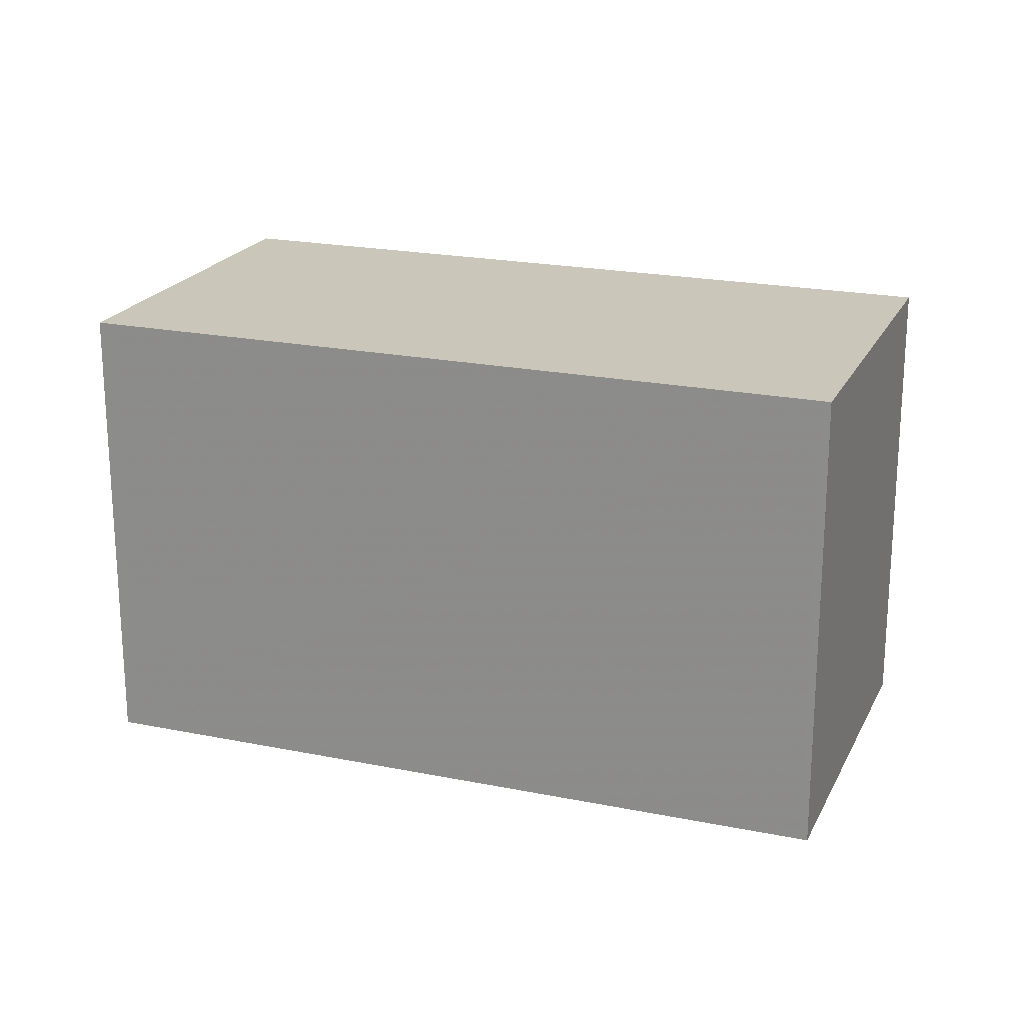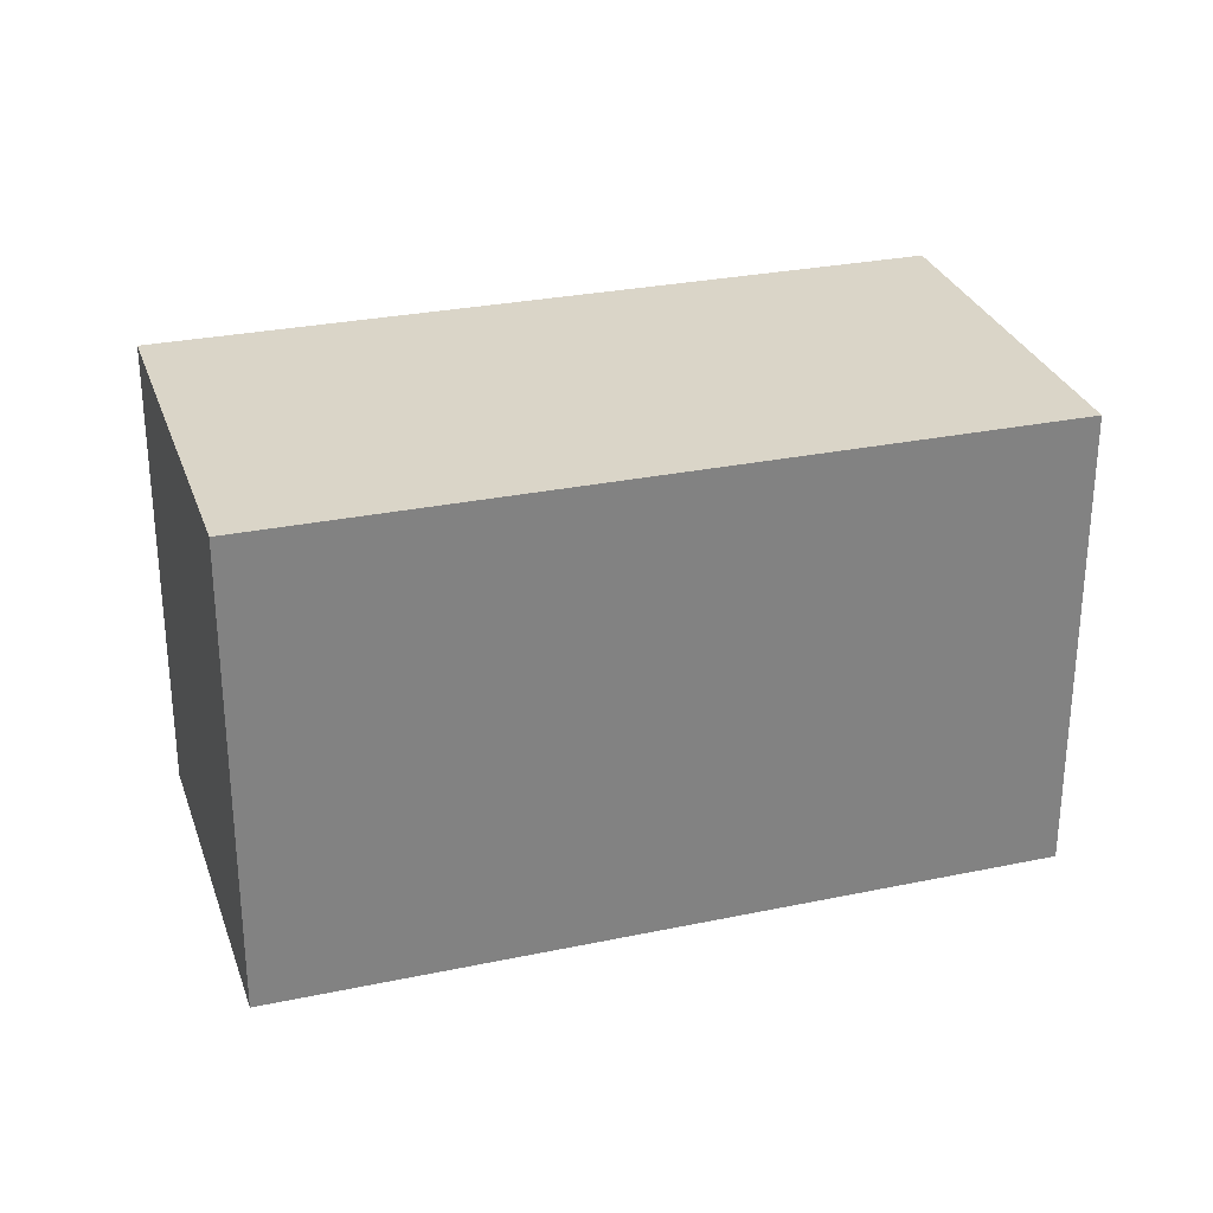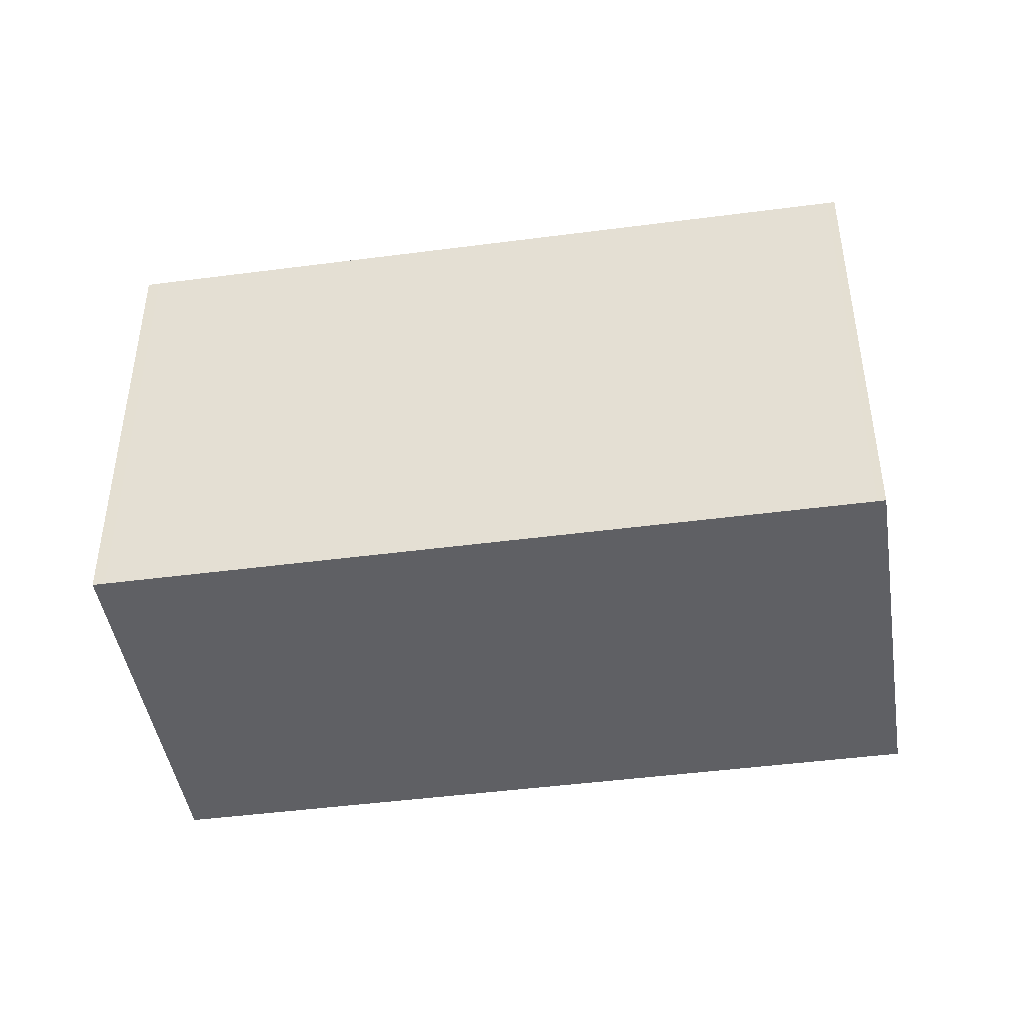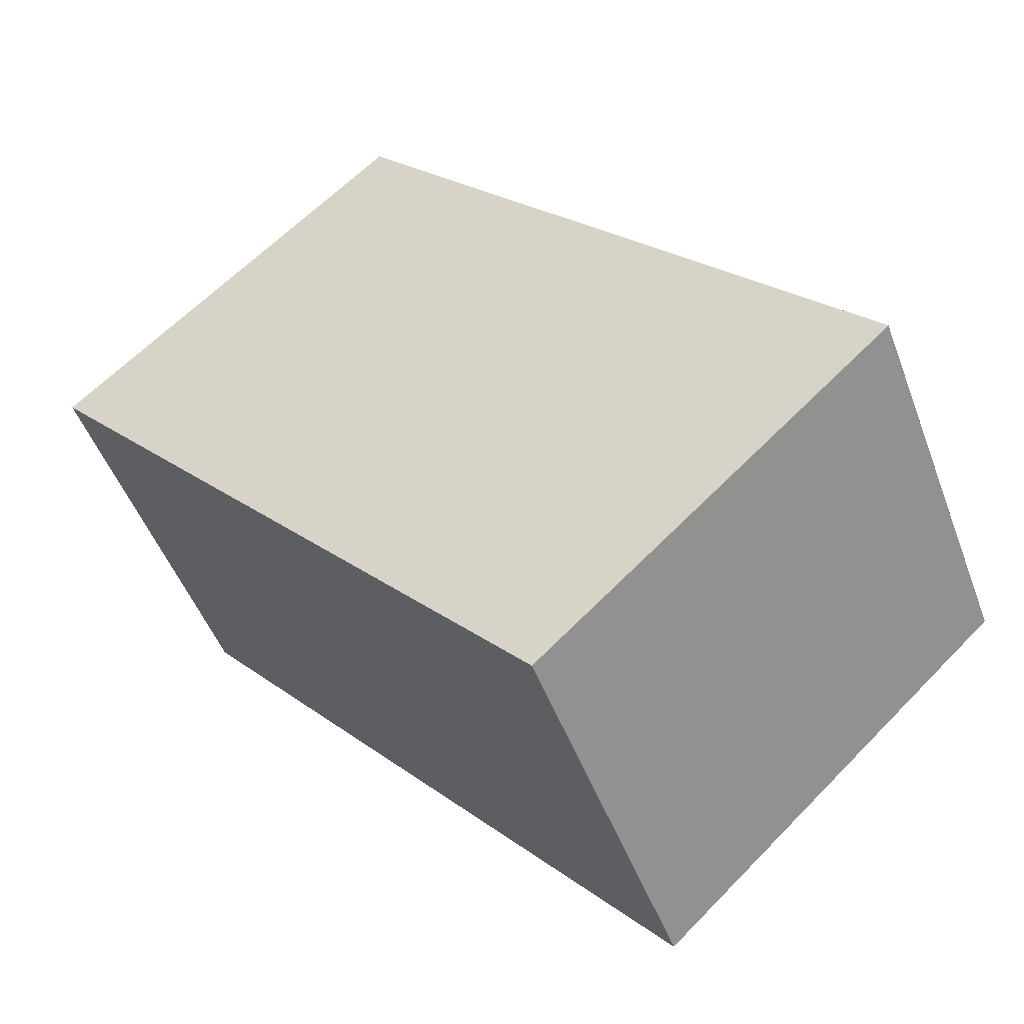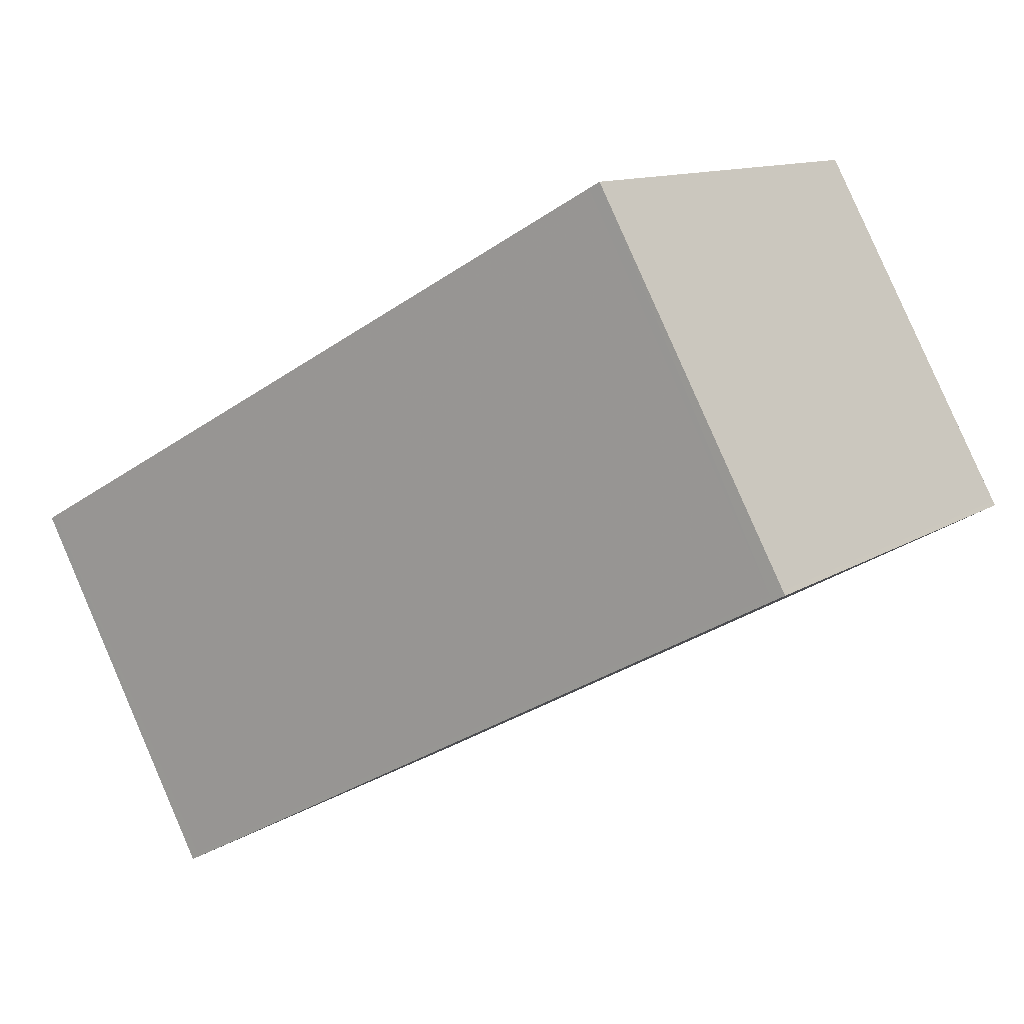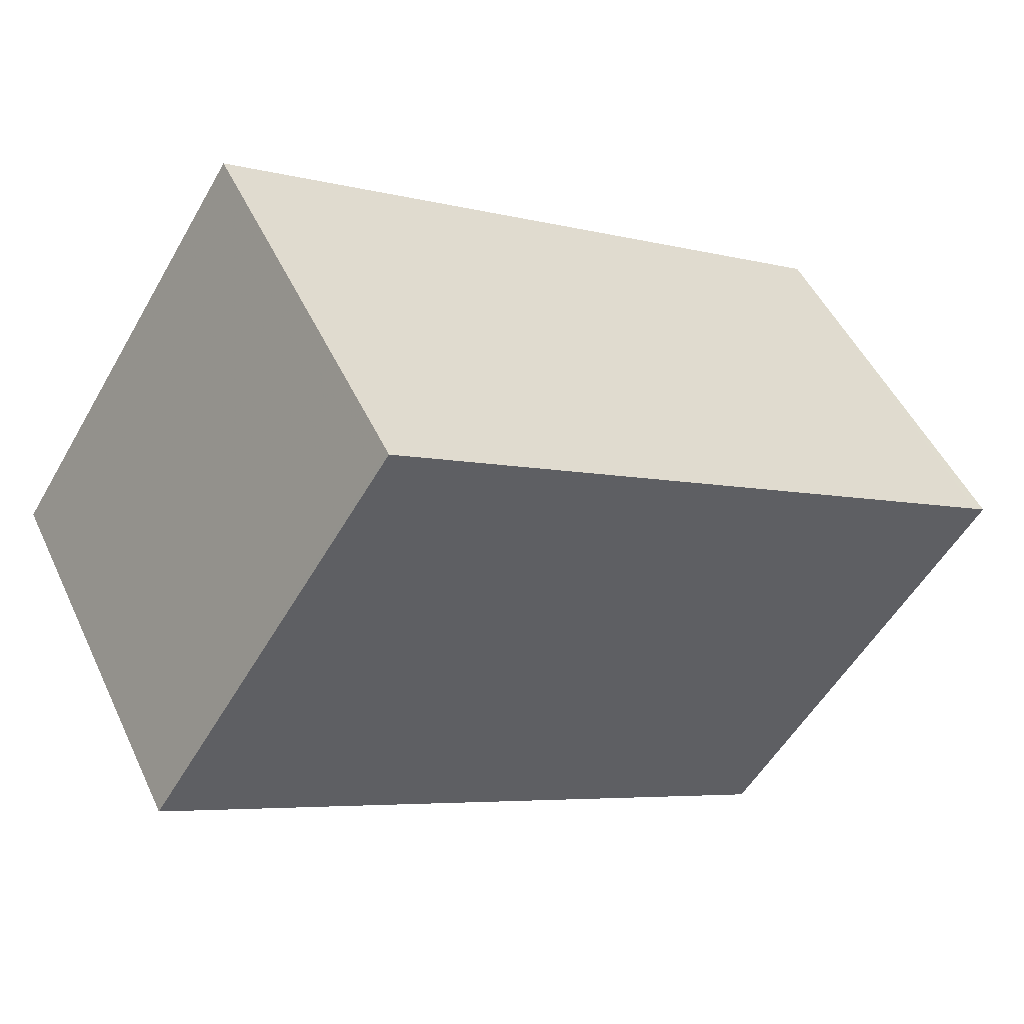
<metadata>
{"format":"obj","ext":"obj","renderer":"f3d","projection":"perspective","resolution":1024,"background":"white","views":[{"elev":20.7,"azim":-130.9,"up":"+Z"},{"elev":29.1,"azim":-168.4,"up":"+Z"},{"elev":-44.6,"azim":-142.3,"up":"+Z"},{"elev":61.9,"azim":43.9,"up":"+Y"},{"elev":11.6,"azim":33.7,"up":"+Y"},{"elev":-53.7,"azim":-29.3,"up":"+Y"}]}
</metadata>
<code>
v -1173 -2358 2.154
v -1170 -2356 2.162
v -1169 -2358 2.174
v -1172 -2359 2.166
v -1170 -2356 2.162
v -1173 -2358 2.154
v -1170 -2356 2.162
v -1169 -2358 2.174
v -1170 -2356 2.162
v -1172 -2359 2.166
v -1173 -2358 2.154
v -1173 -2358 2.154
v -1173 -2359 2.166
v -1172 -2359 2.166
v -1169 -2358 2.174
v -1169 -2357 2.174
v -1173 -2358 2.154
v -1173 -2358 2.154
v -1173 -2358 0
v -1173 -2358 0
v -1170 -2356 2.162
v -1170 -2356 2.162
v -1170 -2356 4.441e-16
v -1170 -2356 0
v -1169 -2358 2.174
v -1169 -2358 2.174
v -1169 -2358 0
v -1169 -2358 0
v -1173 -2359 2.166
v -1172 -2359 2.166
v -1172 -2359 0
v -1173 -2359 0
v -1169 -2357 2.174
v -1170 -2356 2.162
v -1170 -2356 0
v -1169 -2357 0
v -1173 -2358 2.154
v -1173 -2358 2.154
v -1173 -2358 0
v -1173 -2358 0
v -1172 -2359 2.166
v -1169 -2358 2.174
v -1169 -2358 0
v -1172 -2359 0
v -1170 -2356 2.162
v -1170 -2356 2.162
v -1170 -2356 0
v -1170 -2356 4.441e-16
v -1172 -2359 2.166
v -1172 -2359 2.166
v -1172 -2359 0
v -1172 -2359 0
v -1170 -2356 2.162
v -1173 -2358 2.154
v -1173 -2358 0
v -1170 -2356 0
v -1173 -2358 2.154
v -1173 -2359 2.166
v -1173 -2359 0
v -1173 -2358 0
v -1169 -2358 2.174
v -1169 -2357 2.174
v -1169 -2357 0
v -1169 -2358 0
v -1173 -2358 0
v -1170 -2356 0
v -1169 -2358 0
v -1172 -2359 0
f 12 9 7 11
f 15 8 10 14
f 16 3 8 15
f 9 2 5 7
f 14 10 4 13
f 11 6 1 12
f 13 6 11 14
f 14 11 7 15
f 15 7 5 16
f 18 19 20 17
f 22 23 24 21
f 26 27 28 25
f 30 31 32 29
f 34 35 36 33
f 38 39 40 37
f 42 43 44 41
f 46 47 48 45
f 50 51 52 49
f 54 55 56 53
f 58 59 60 57
f 62 63 64 61
f 66 67 68 65

</code>
